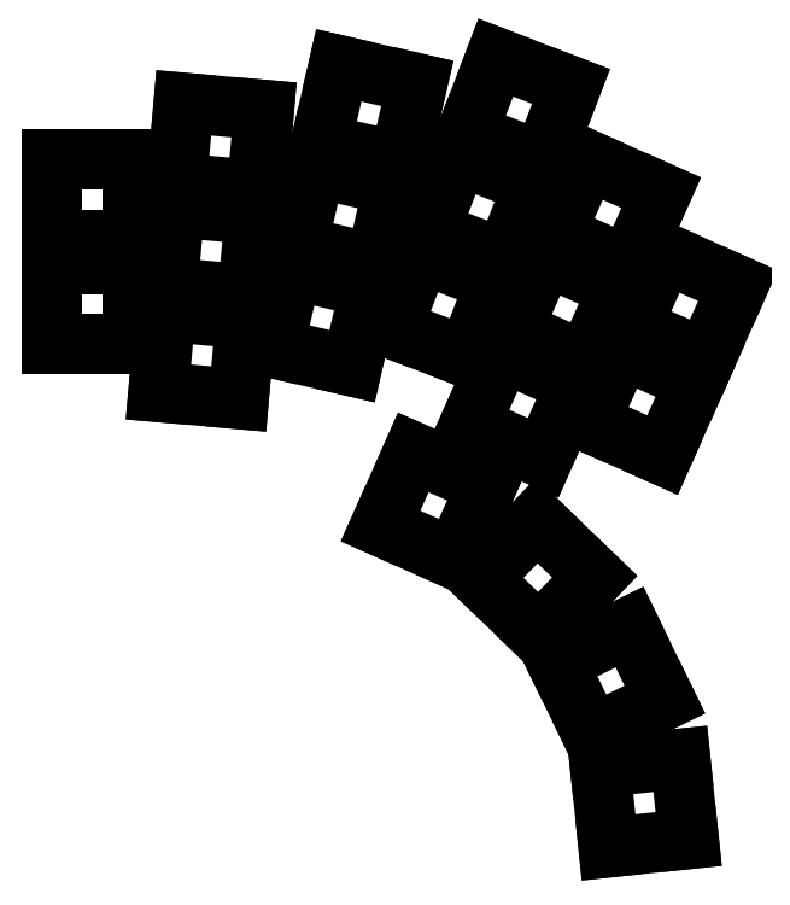
<metadata>
{"format":"dxf","ext":"dxf","renderer":"ezdxf+matplotlib","layout":"modelspace","background":"white","min_lineweight":24,"dpi":150}
</metadata>
<code>
0
SECTION
2
ENTITIES
0
LINE
8
0
10
93.1
20
-88.95
11
106.9
21
-88.95
0
LINE
8
0
10
106.9
20
-88.95
11
106.9
21
-75.15
0
LINE
8
0
10
106.9
20
-75.15
11
93.1
21
-75.15
0
LINE
8
0
10
93.1
20
-75.15
11
93.1
21
-88.95
0
LINE
8
0
10
93.1
20
-71
11
106.9
21
-71
0
LINE
8
0
10
106.9
20
-71
11
106.9
21
-57.2
0
LINE
8
0
10
106.9
20
-57.2
11
93.1
21
-57.2
0
LINE
8
0
10
93.1
20
-57.2
11
93.1
21
-71
0
LINE
8
0
10
111.3
20
-97.08
11
125
21
-98.29
0
LINE
8
0
10
125
20
-98.29
11
126.2
21
-84.54
0
LINE
8
0
10
126.2
20
-84.54
11
112.5
21
-83.34
0
LINE
8
0
10
112.5
20
-83.34
11
111.3
21
-97.08
0
LINE
8
0
10
112.9
20
-79.2
11
126.6
21
-80.4
0
LINE
8
0
10
126.6
20
-80.4
11
127.8
21
-66.66
0
LINE
8
0
10
127.8
20
-66.66
11
114.1
21
-65.45
0
LINE
8
0
10
114.1
20
-65.45
11
112.9
21
-79.2
0
LINE
8
0
10
114.4
20
-61.32
11
128.2
21
-62.52
0
LINE
8
0
10
128.2
20
-62.52
11
129.4
21
-48.78
0
LINE
8
0
10
129.4
20
-48.78
11
115.6
21
-47.57
0
LINE
8
0
10
115.6
20
-47.57
11
114.4
21
-61.32
0
LINE
8
0
10
131
20
-89.56
11
144.5
21
-92.67
0
LINE
8
0
10
144.5
20
-92.67
11
147.6
21
-79.22
0
LINE
8
0
10
147.6
20
-79.22
11
134.1
21
-76.12
0
LINE
8
0
10
134.1
20
-76.12
11
131
21
-89.56
0
LINE
8
0
10
135.1
20
-72.07
11
148.5
21
-75.18
0
LINE
8
0
10
148.5
20
-75.18
11
151.6
21
-61.73
0
LINE
8
0
10
151.6
20
-61.73
11
138.2
21
-58.63
0
LINE
8
0
10
138.2
20
-58.63
11
135.1
21
-72.07
0
LINE
8
0
10
139.1
20
-54.58
11
152.5
21
-57.69
0
LINE
8
0
10
152.5
20
-57.69
11
155.6
21
-44.24
0
LINE
8
0
10
155.6
20
-44.24
11
142.2
21
-41.14
0
LINE
8
0
10
142.2
20
-41.14
11
139.1
21
-54.58
0
LINE
8
0
10
151.3
20
-86.21
11
164.2
21
-91.15
0
LINE
8
0
10
164.2
20
-91.15
11
169.1
21
-78.27
0
LINE
8
0
10
169.1
20
-78.27
11
156.2
21
-73.33
0
LINE
8
0
10
156.2
20
-73.33
11
151.3
21
-86.21
0
LINE
8
0
10
157.7
20
-69.45
11
170.6
21
-74.4
0
LINE
8
0
10
170.6
20
-74.4
11
175.5
21
-61.51
0
LINE
8
0
10
175.5
20
-61.51
11
162.7
21
-56.57
0
LINE
8
0
10
162.7
20
-56.57
11
157.7
21
-69.45
0
LINE
8
0
10
164.2
20
-52.69
11
177
21
-57.64
0
LINE
8
0
10
177
20
-57.64
11
182
21
-44.76
0
LINE
8
0
10
182
20
-44.76
11
169.1
21
-39.81
0
LINE
8
0
10
169.1
20
-39.81
11
164.2
21
-52.69
0
LINE
8
0
10
164.6
20
-102.8
11
177.2
21
-108.4
0
LINE
8
0
10
177.2
20
-108.4
11
182.8
21
-95.76
0
LINE
8
0
10
182.8
20
-95.76
11
170.2
21
-90.15
0
LINE
8
0
10
170.2
20
-90.15
11
164.6
21
-102.8
0
LINE
8
0
10
171.9
20
-86.36
11
184.5
21
-91.97
0
LINE
8
0
10
184.5
20
-91.97
11
190.1
21
-79.36
0
LINE
8
0
10
190.1
20
-79.36
11
177.5
21
-73.75
0
LINE
8
0
10
177.5
20
-73.75
11
171.9
21
-86.36
0
LINE
8
0
10
179.2
20
-69.96
11
191.8
21
-75.57
0
LINE
8
0
10
191.8
20
-75.57
11
197.4
21
-62.96
0
LINE
8
0
10
197.4
20
-62.96
11
184.8
21
-57.35
0
LINE
8
0
10
184.8
20
-57.35
11
179.2
21
-69.96
0
LINE
8
0
10
185.1
20
-102.3
11
197.7
21
-107.9
0
LINE
8
0
10
197.7
20
-107.9
11
203.3
21
-95.29
0
LINE
8
0
10
203.3
20
-95.29
11
190.7
21
-89.68
0
LINE
8
0
10
190.7
20
-89.68
11
185.1
21
-102.3
0
LINE
8
0
10
192.4
20
-85.89
11
205
21
-91.5
0
LINE
8
0
10
205
20
-91.5
11
210.6
21
-78.89
0
LINE
8
0
10
210.6
20
-78.89
11
198
21
-73.28
0
LINE
8
0
10
198
20
-73.28
11
192.4
21
-85.89
0
LINE
8
0
10
149.3
20
-120
11
162
21
-125.7
0
LINE
8
0
10
162
20
-125.7
11
167.6
21
-113.1
0
LINE
8
0
10
167.6
20
-113.1
11
155
21
-107.4
0
LINE
8
0
10
155
20
-107.4
11
149.3
21
-120
0
LINE
8
0
10
166.5
20
-129.1
11
176.5
21
-138.7
0
LINE
8
0
10
176.5
20
-138.7
11
186.1
21
-128.7
0
LINE
8
0
10
186.1
20
-128.7
11
176.1
21
-119.1
0
LINE
8
0
10
176.1
20
-119.1
11
166.5
21
-129.1
0
LINE
8
0
10
179.6
20
-143.4
11
185.7
21
-155.8
0
LINE
8
0
10
185.7
20
-155.8
11
198.1
21
-149.8
0
LINE
8
0
10
198.1
20
-149.8
11
192
21
-137.4
0
LINE
8
0
10
192
20
-137.4
11
179.6
21
-143.4
0
LINE
8
0
10
187
20
-161.4
11
188.4
21
-175.1
0
LINE
8
0
10
188.4
20
-175.1
11
202.1
21
-173.7
0
LINE
8
0
10
202.1
20
-173.7
11
200.7
21
-159.9
0
LINE
8
0
10
200.7
20
-159.9
11
187
21
-161.4
0
ENDSEC
0
EOF

</code>
